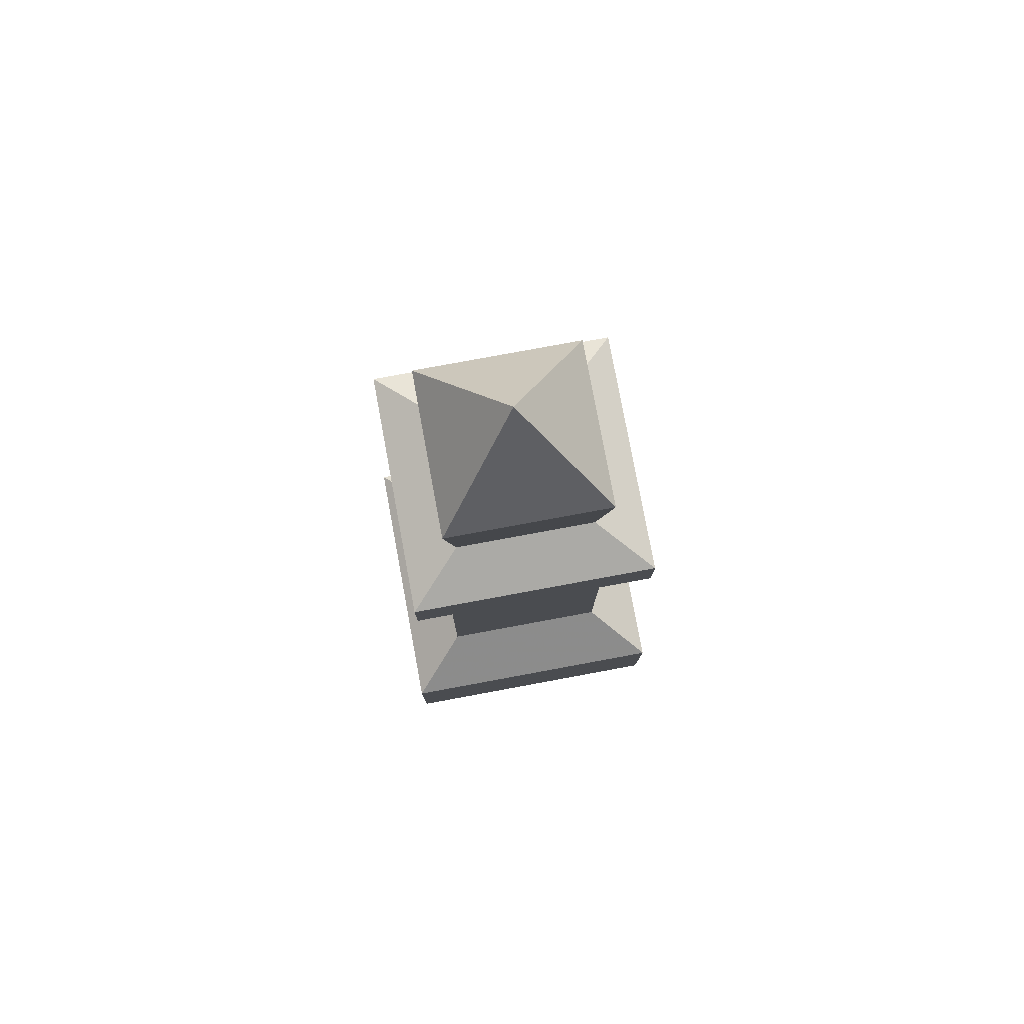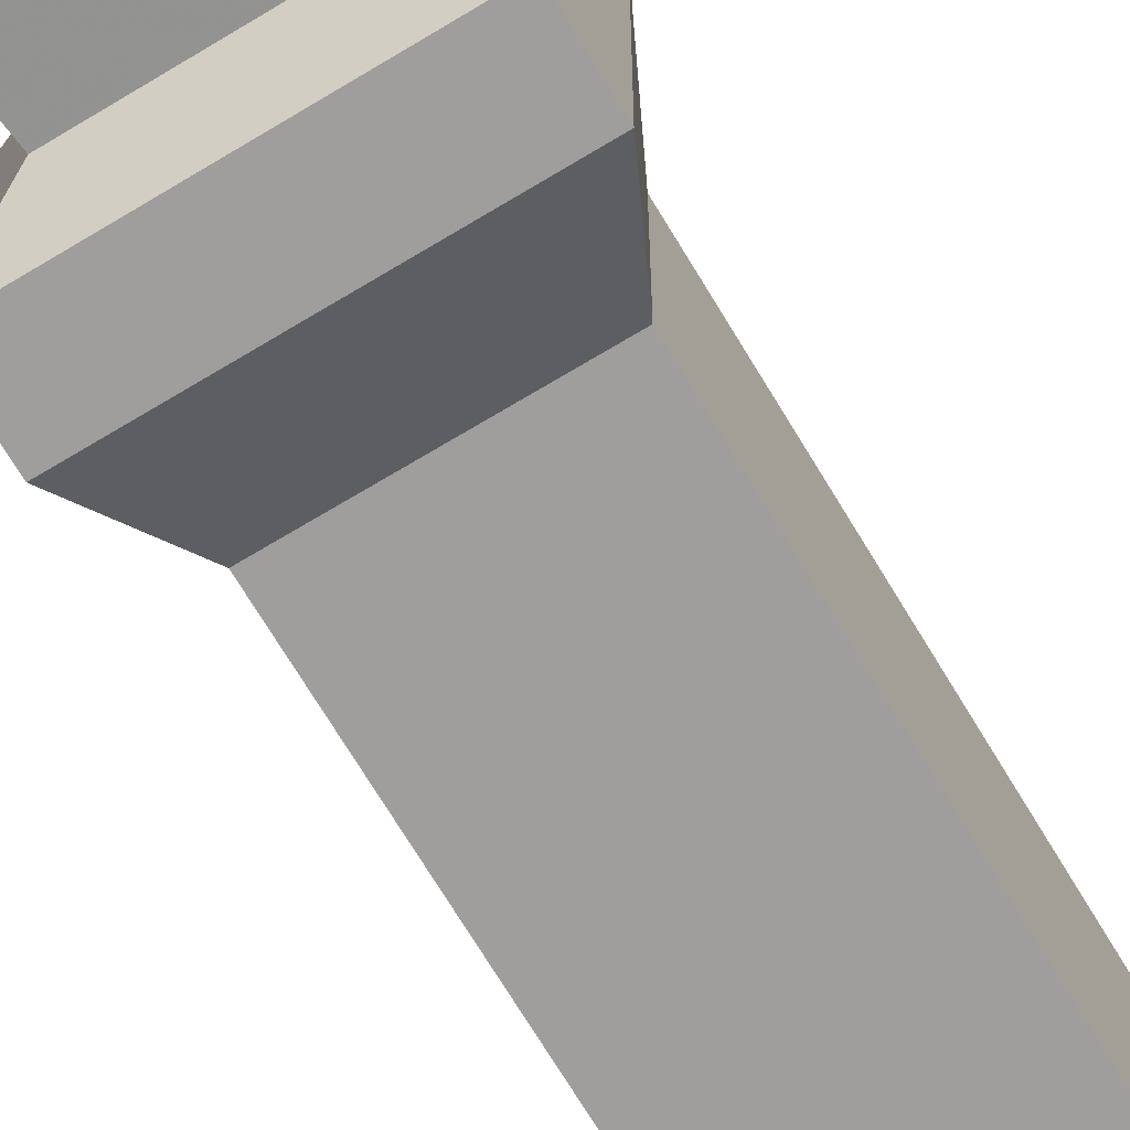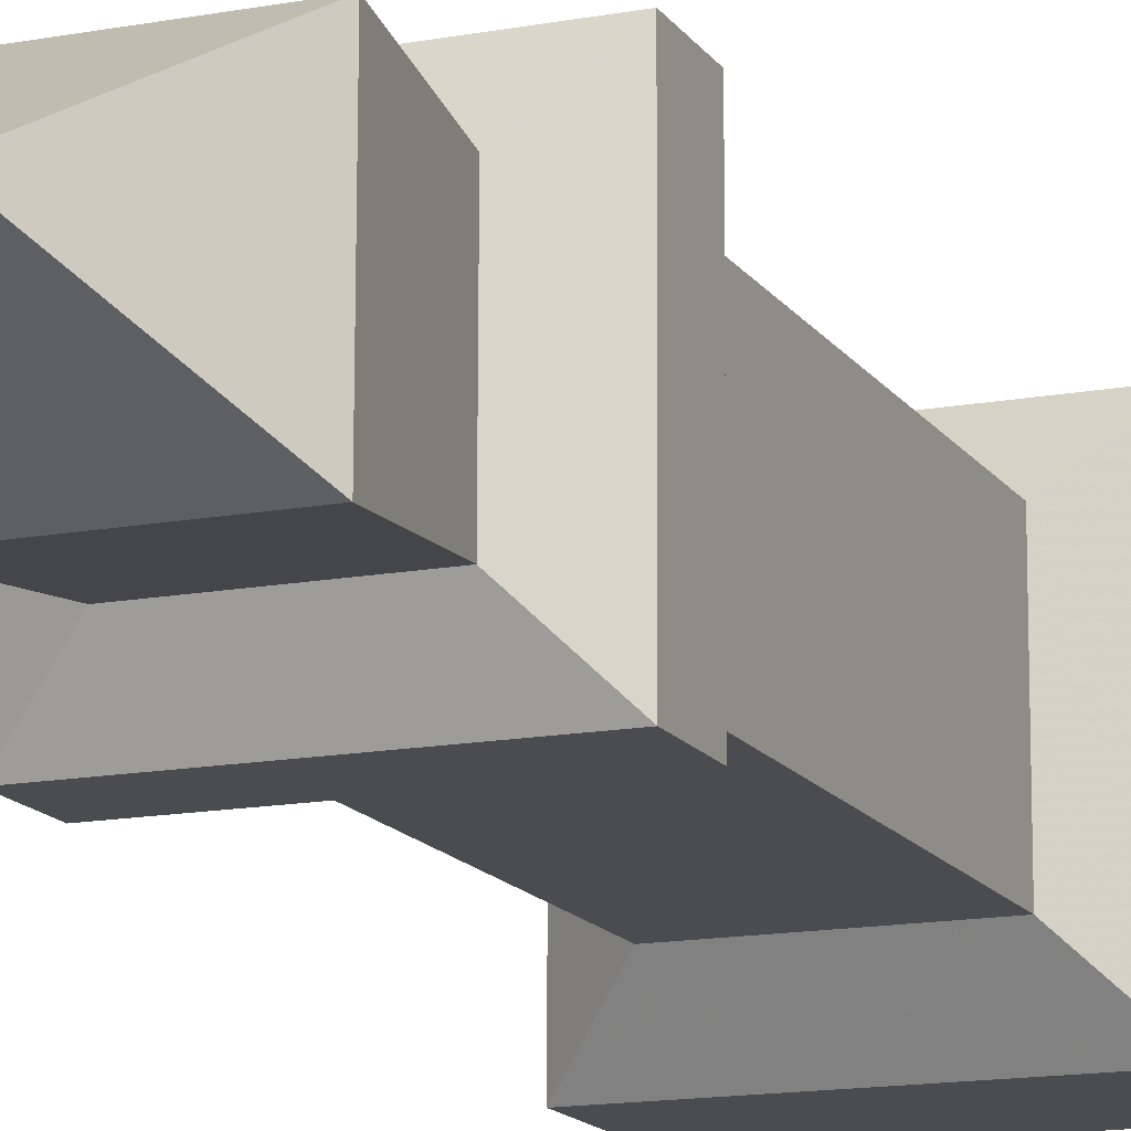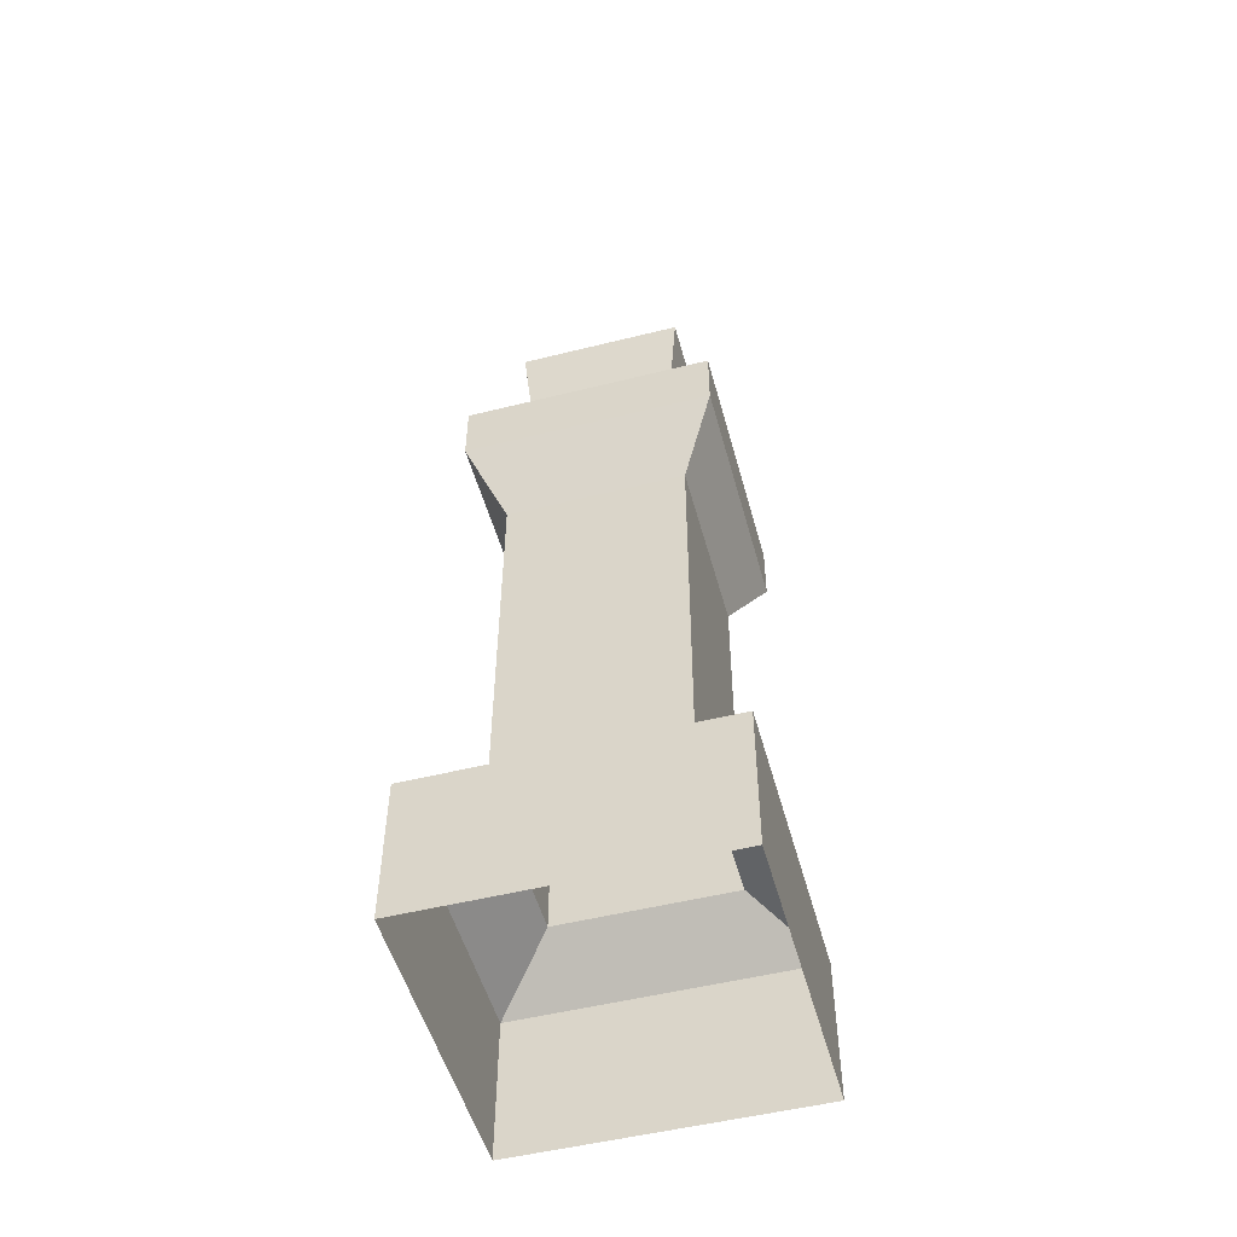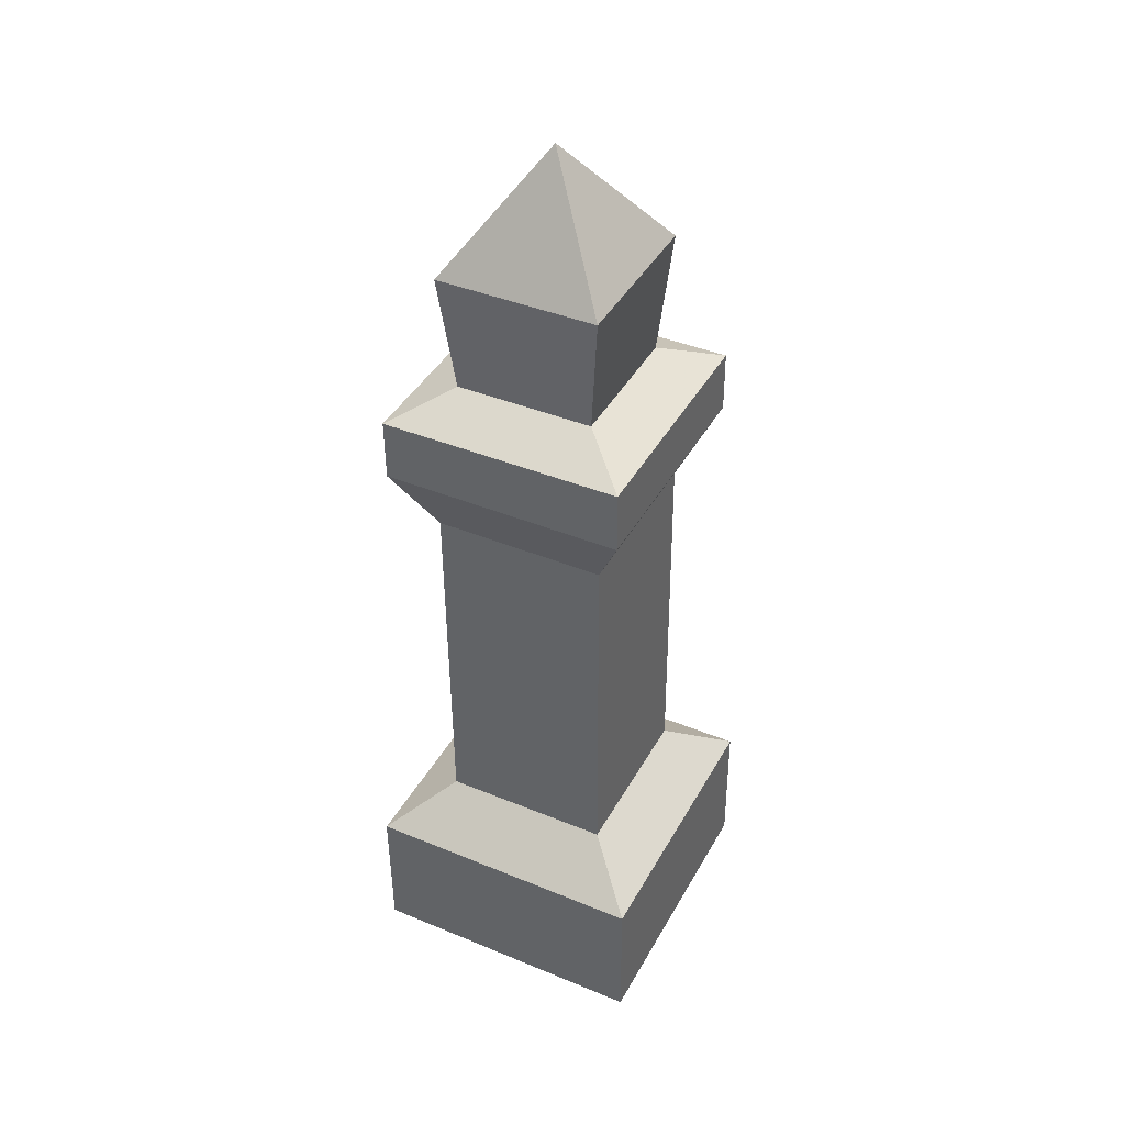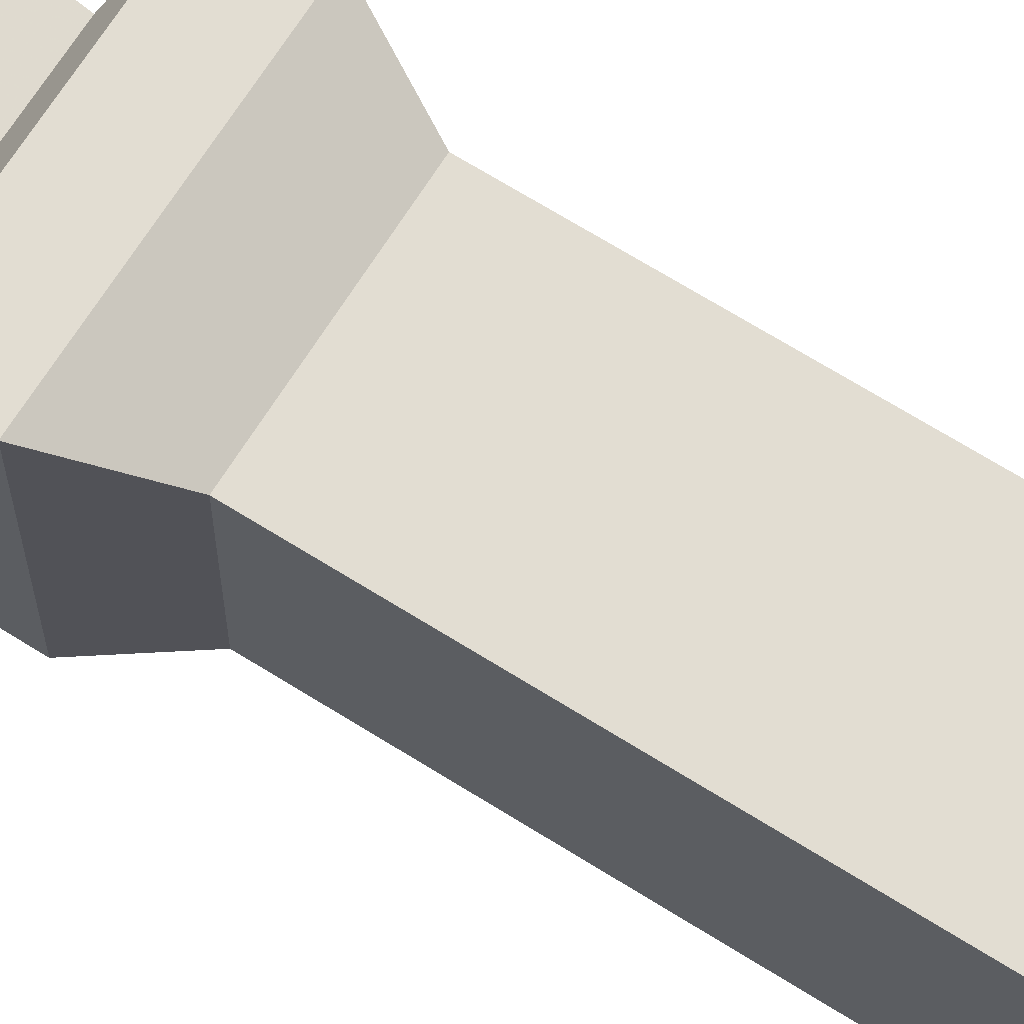
<metadata>
{"format":"obj","ext":"obj","renderer":"f3d","projection":"perspective","resolution":1024,"background":"white","views":[{"elev":78.3,"azim":169.5,"up":"+Z"},{"elev":-70.6,"azim":31.1,"up":"+Y"},{"elev":-14.4,"azim":22.3,"up":"+Y"},{"elev":-51.2,"azim":15.2,"up":"+Z"},{"elev":41.3,"azim":-63.1,"up":"+Z"},{"elev":68.2,"azim":122.0,"up":"+Y"}]}
</metadata>
<code>
g zhongbu_fuben_219_weibian_01a
v 10 10.04 9.602
v 10 -9.961 9.757
v 10 -10.04 -0.243
v 10 9.961 -0.3975
v -10 -9.961 9.757
v -10 10.04 9.602
v -10 9.961 -0.3975
v -10 -10.04 -0.243
v 5.98 6.042 12.77
v 5.979 -5.916 12.86
v -5.98 -5.916 12.86
v -5.98 6.042 12.77
v -5.98 -5.716 38.55
v -5.98 6.242 38.46
v 5.98 6.242 38.46
v 5.98 -5.716 38.55
v 8.371 8.671 43.35
v 8.371 -8.07 43.48
v -8.371 -8.07 43.48
v -8.371 8.671 43.35
v -8.371 -8.036 47.79
v -8.371 8.705 47.66
v 8.371 8.705 47.66
v 8.371 -8.036 47.79
v 4.789 5.137 49.46
v 4.79 -4.441 49.53
v -4.789 -4.441 49.53
v -4.788 5.137 49.46
v -5.585 -5.172 57.85
v -5.584 5.997 57.77
v 5.584 5.997 57.77
v 5.584 -5.172 57.85
v -0.000581 0.4748 65.78
v -0.000581 0.4748 65.78
v 10 -9.961 9.757
v -10 -9.961 9.757
v -10 -10.04 -0.243
v 10 -10.04 -0.243
v -10 10.04 9.602
v 10 10.04 9.602
v 10 9.961 -0.3975
v -10 9.961 -0.3975
v 5.979 -5.916 12.86
v -5.98 -5.916 12.86
v -5.98 6.042 12.77
v 5.98 6.042 12.77
v -5.98 6.242 38.46
v 5.98 6.242 38.46
v 5.98 -5.716 38.55
v -5.98 -5.716 38.55
v 8.371 -8.07 43.48
v -8.371 -8.07 43.48
v -8.371 8.671 43.35
v 8.371 8.671 43.35
v -8.371 8.705 47.66
v 8.371 8.705 47.66
v 8.371 -8.036 47.79
v -8.371 -8.036 47.79
v 4.79 -4.441 49.53
v -4.789 -4.441 49.53
v -4.788 5.137 49.46
v 4.789 5.137 49.46
v -5.584 5.997 57.77
v 5.584 5.997 57.77
v 5.584 -5.172 57.85
v -5.585 -5.172 57.85
v -0.000581 0.4748 65.78
f 1 2 3
f 3 4 1
f 5 6 7
f 7 8 5
f 9 10 2
f 2 1 9
f 11 12 6
f 6 5 11
f 12 11 13
f 13 14 12
f 10 9 15
f 15 16 10
f 17 18 16
f 16 15 17
f 19 20 14
f 14 13 19
f 20 19 21
f 21 22 20
f 18 17 23
f 23 24 18
f 25 26 24
f 24 23 25
f 27 28 22
f 22 21 27
f 28 27 29
f 29 30 28
f 26 25 31
f 31 32 26
f 32 31 33
f 30 29 34
f 35 36 37
f 37 38 35
f 39 40 41
f 41 42 39
f 43 44 36
f 36 35 43
f 45 46 40
f 40 39 45
f 46 45 47
f 47 48 46
f 44 43 49
f 49 50 44
f 51 52 50
f 50 49 51
f 53 54 48
f 48 47 53
f 54 53 55
f 55 56 54
f 52 51 57
f 57 58 52
f 59 60 58
f 58 57 59
f 61 62 56
f 56 55 61
f 62 61 63
f 63 64 62
f 60 59 65
f 65 66 60
f 66 65 67
f 64 63 34

</code>
